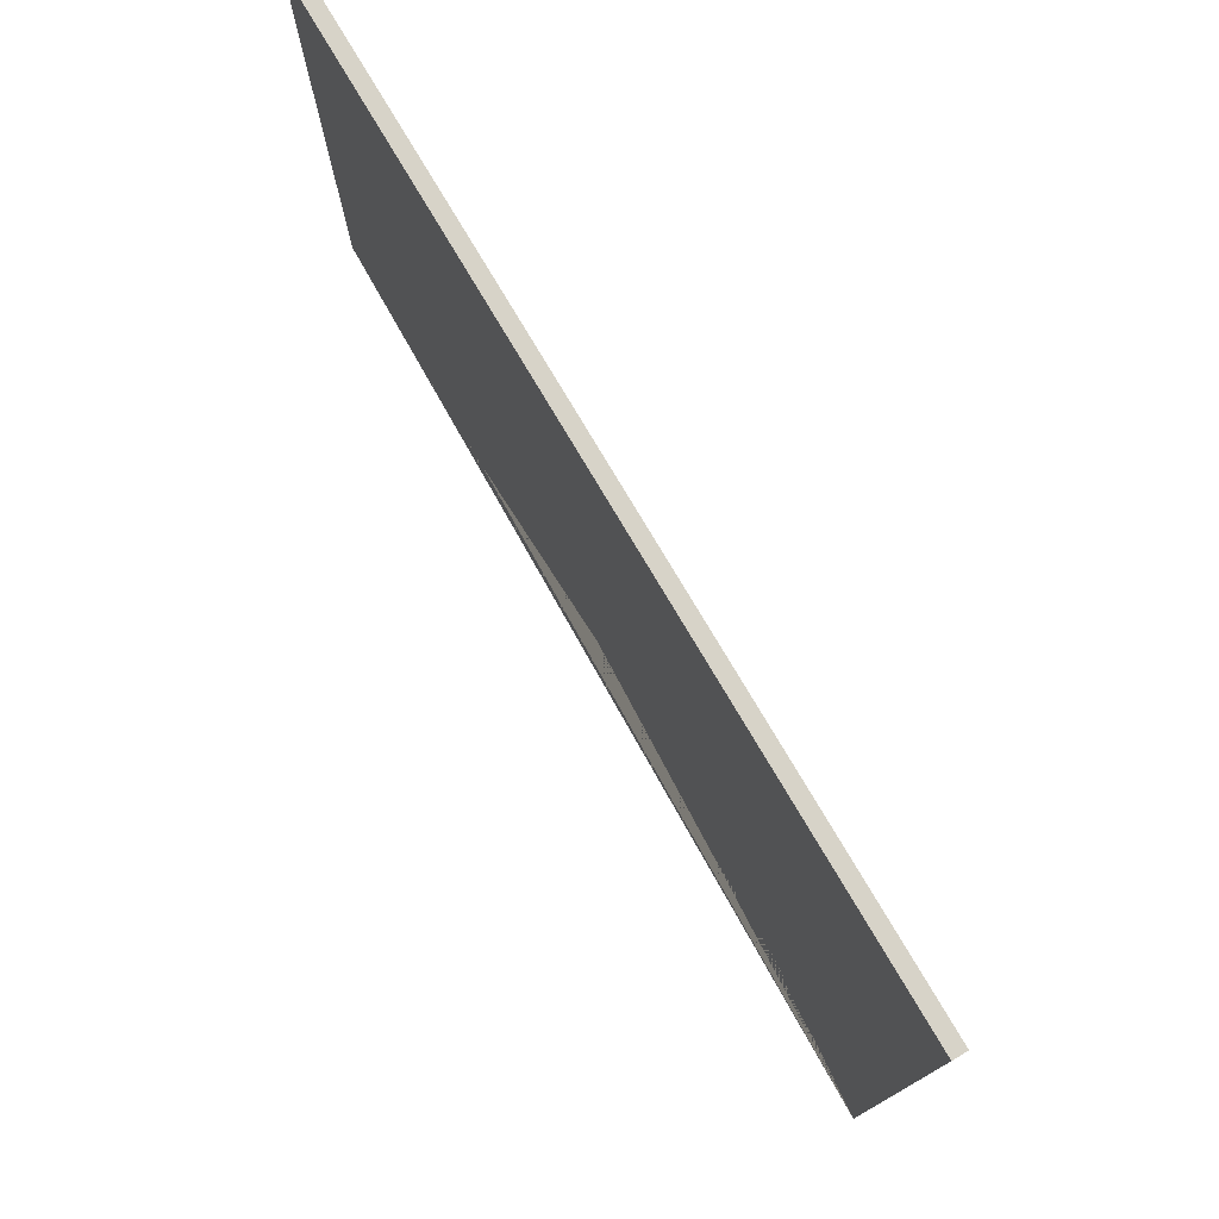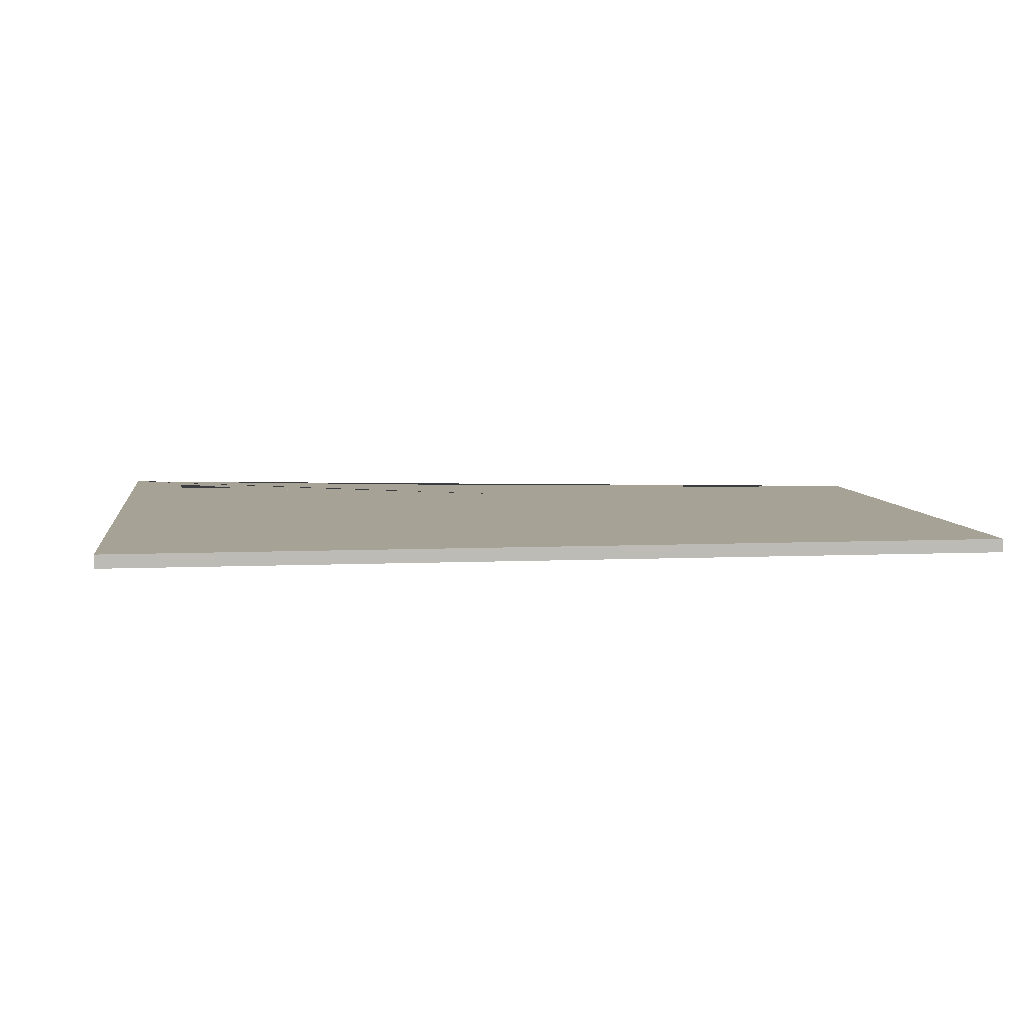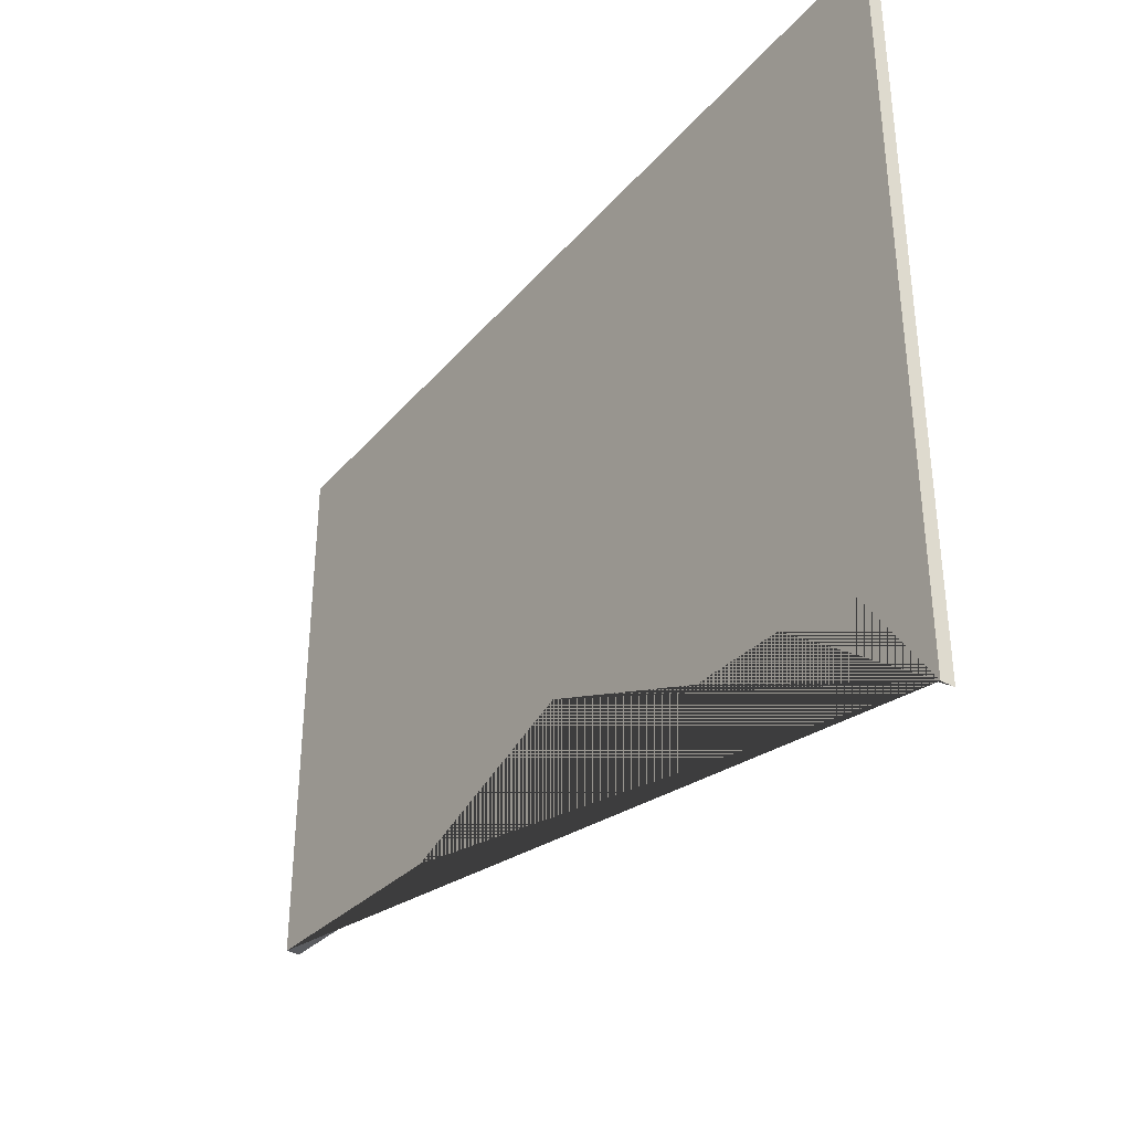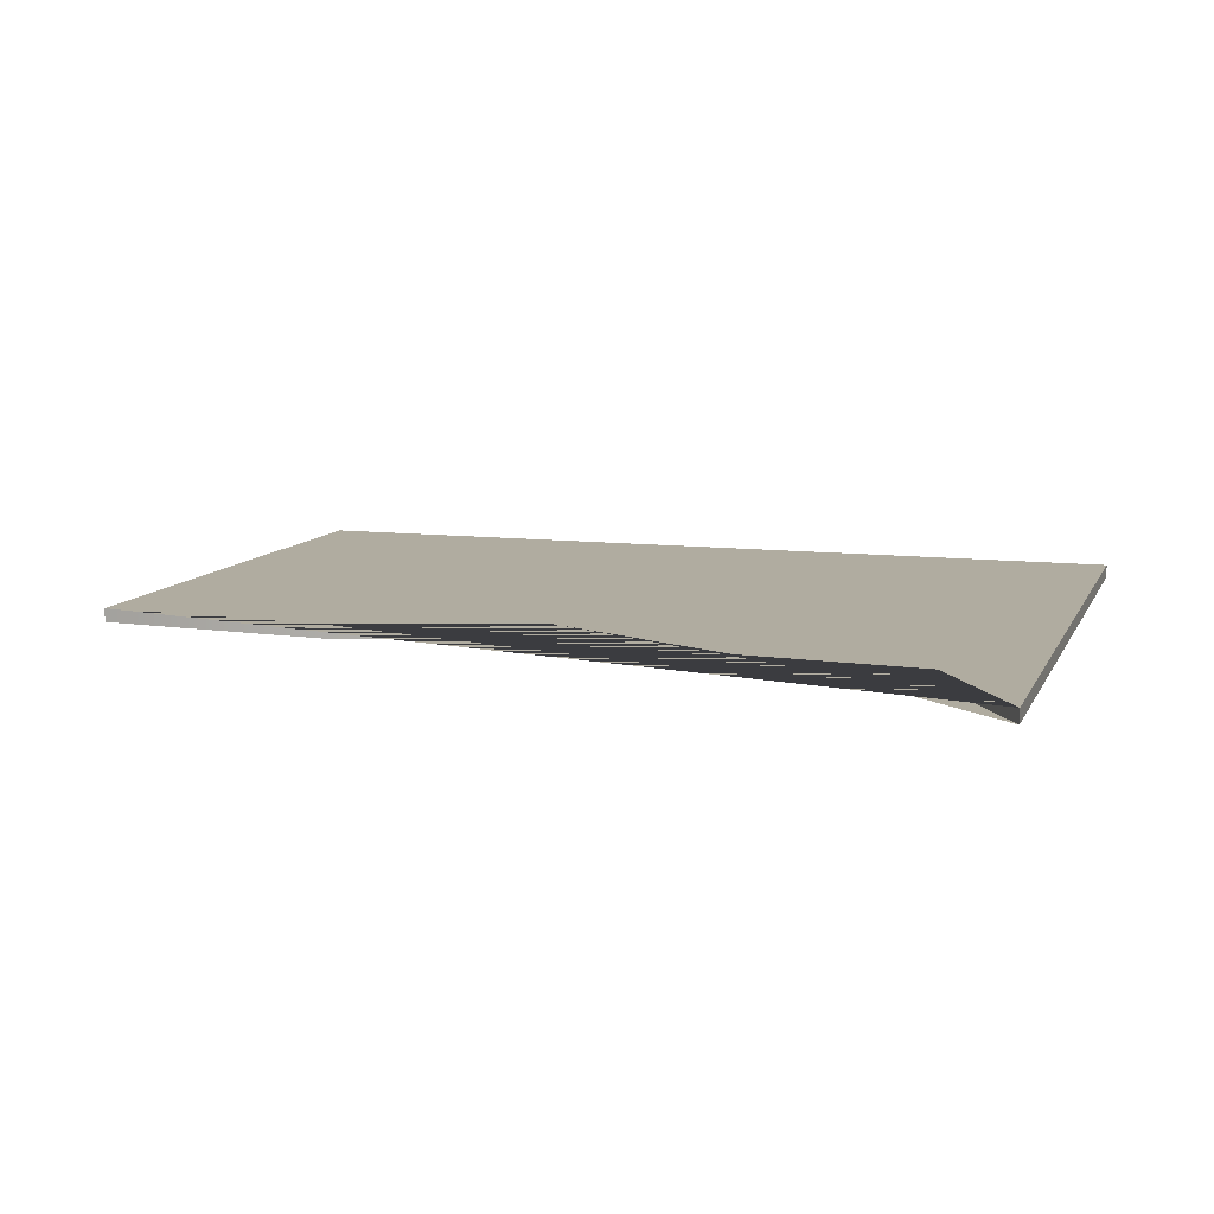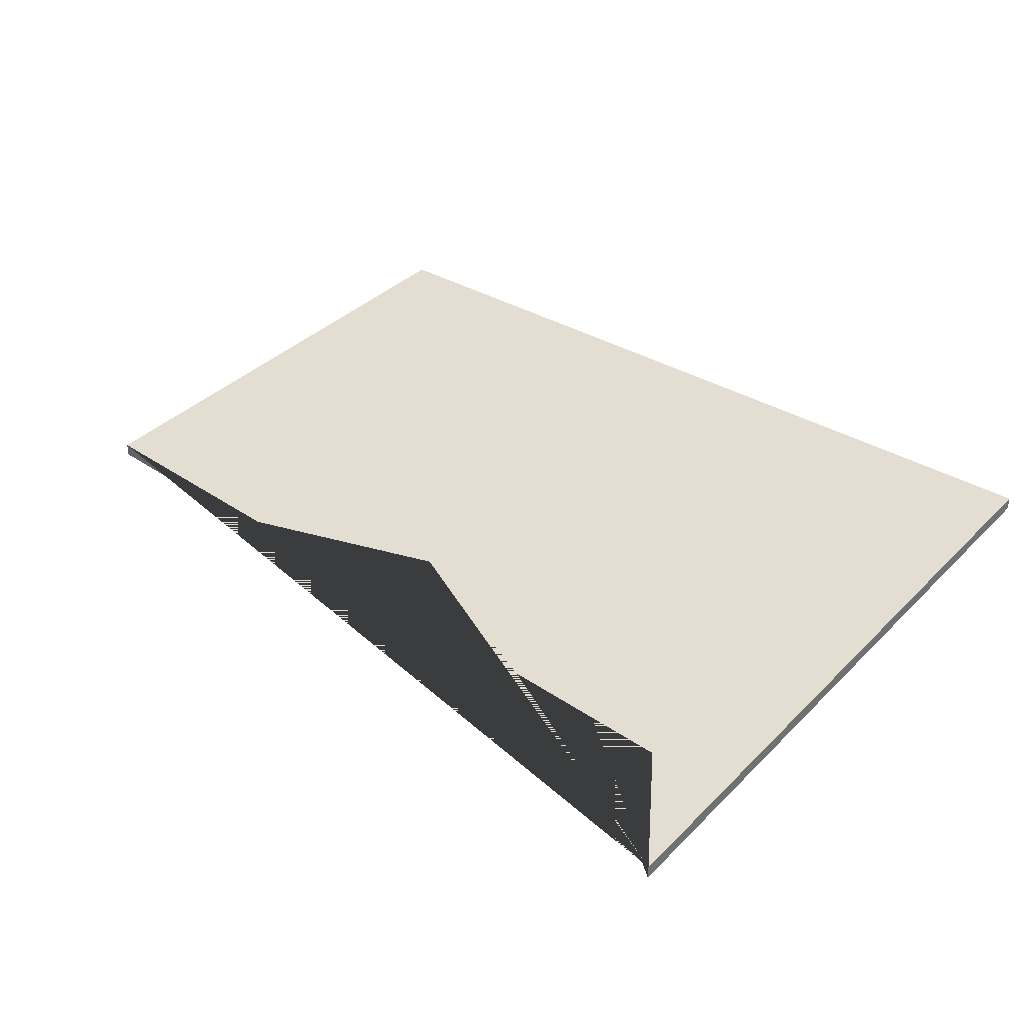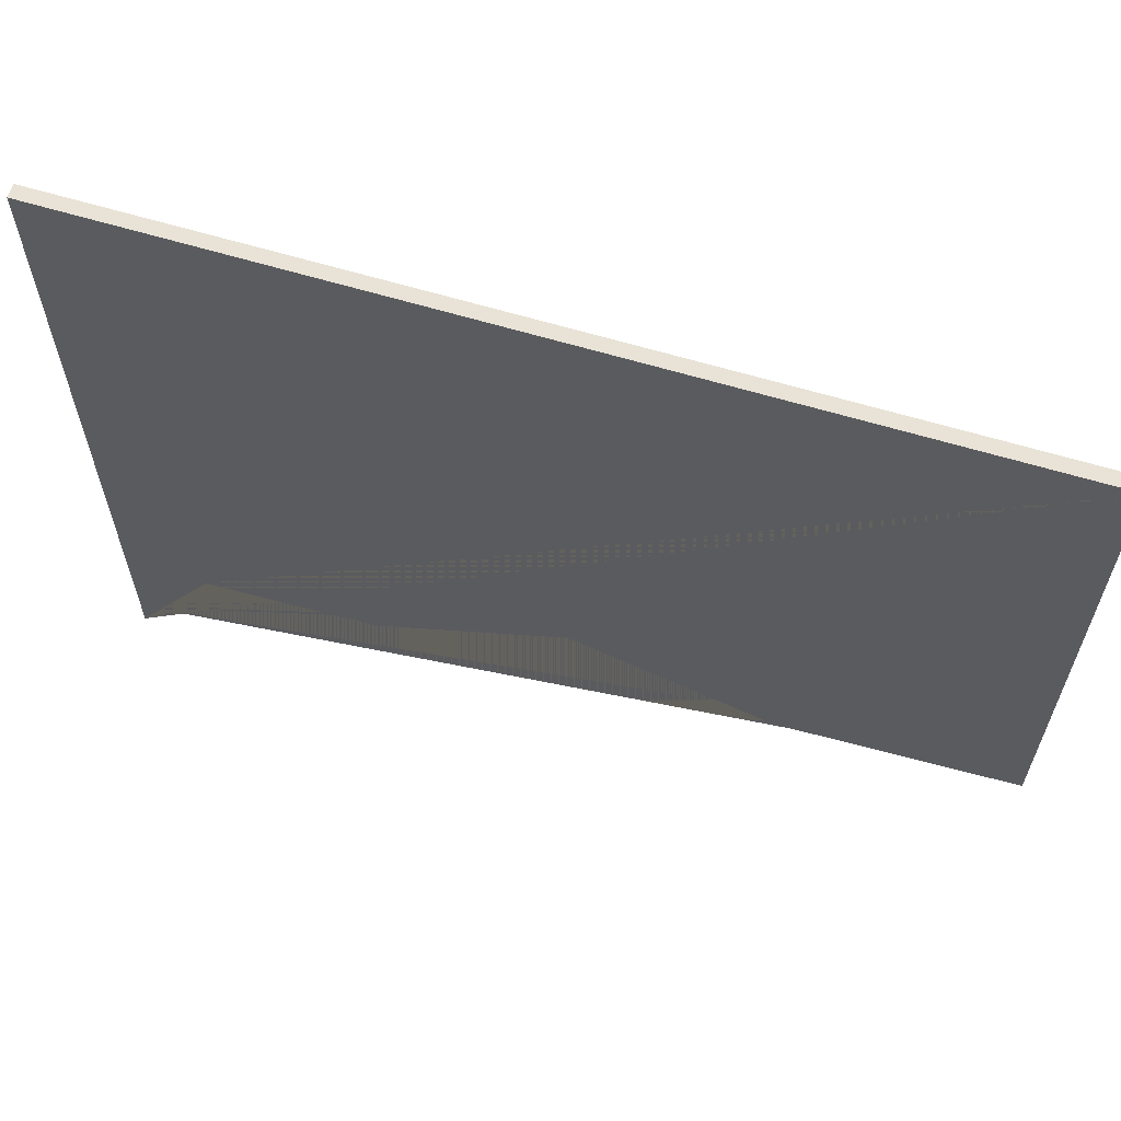
<metadata>
{"format":"obj","ext":"obj","renderer":"f3d","projection":"perspective","resolution":1024,"background":"white","views":[{"elev":76.7,"azim":59.4,"up":"+Y"},{"elev":6.3,"azim":172.3,"up":"+Z"},{"elev":-36.5,"azim":54.8,"up":"+Y"},{"elev":10.0,"azim":17.2,"up":"+Z"},{"elev":36.0,"azim":37.9,"up":"+Z"},{"elev":62.5,"azim":-162.9,"up":"+Y"}]}
</metadata>
<code>
g default
v -33.08 -7.964 22.99
v -33.08 33.08 22.99
v -33.08 33.08 21.99
v -33.08 -7.964 21.99
v -15.71 -9.166 21.99
v -0.6485 -4.486 21.99
v -0.6485 -4.486 22.99
v -15.71 -9.166 22.99
v 13.63 -11.2 21.99
v 13.63 -11.2 22.99
v 26.86 -12.11 21.99
v 26.86 -12.11 22.99
v 33.08 -21.62 21.99
v 33.08 -21.62 22.99
v 33.08 33.08 22.99
v 33.08 33.08 21.99
g Floor_Broken:polySurface1
f 1 2 3 4
f 5 6 7 8
f 6 9 10 7
f 9 11 12 10
f 11 13 14 12
f 2 15 16 3
f 13 16 15 14
f 3 16 13 11 9 6 5 4
f 14 15 2 1 8 7 10 12
f 8 1 4 5

</code>
